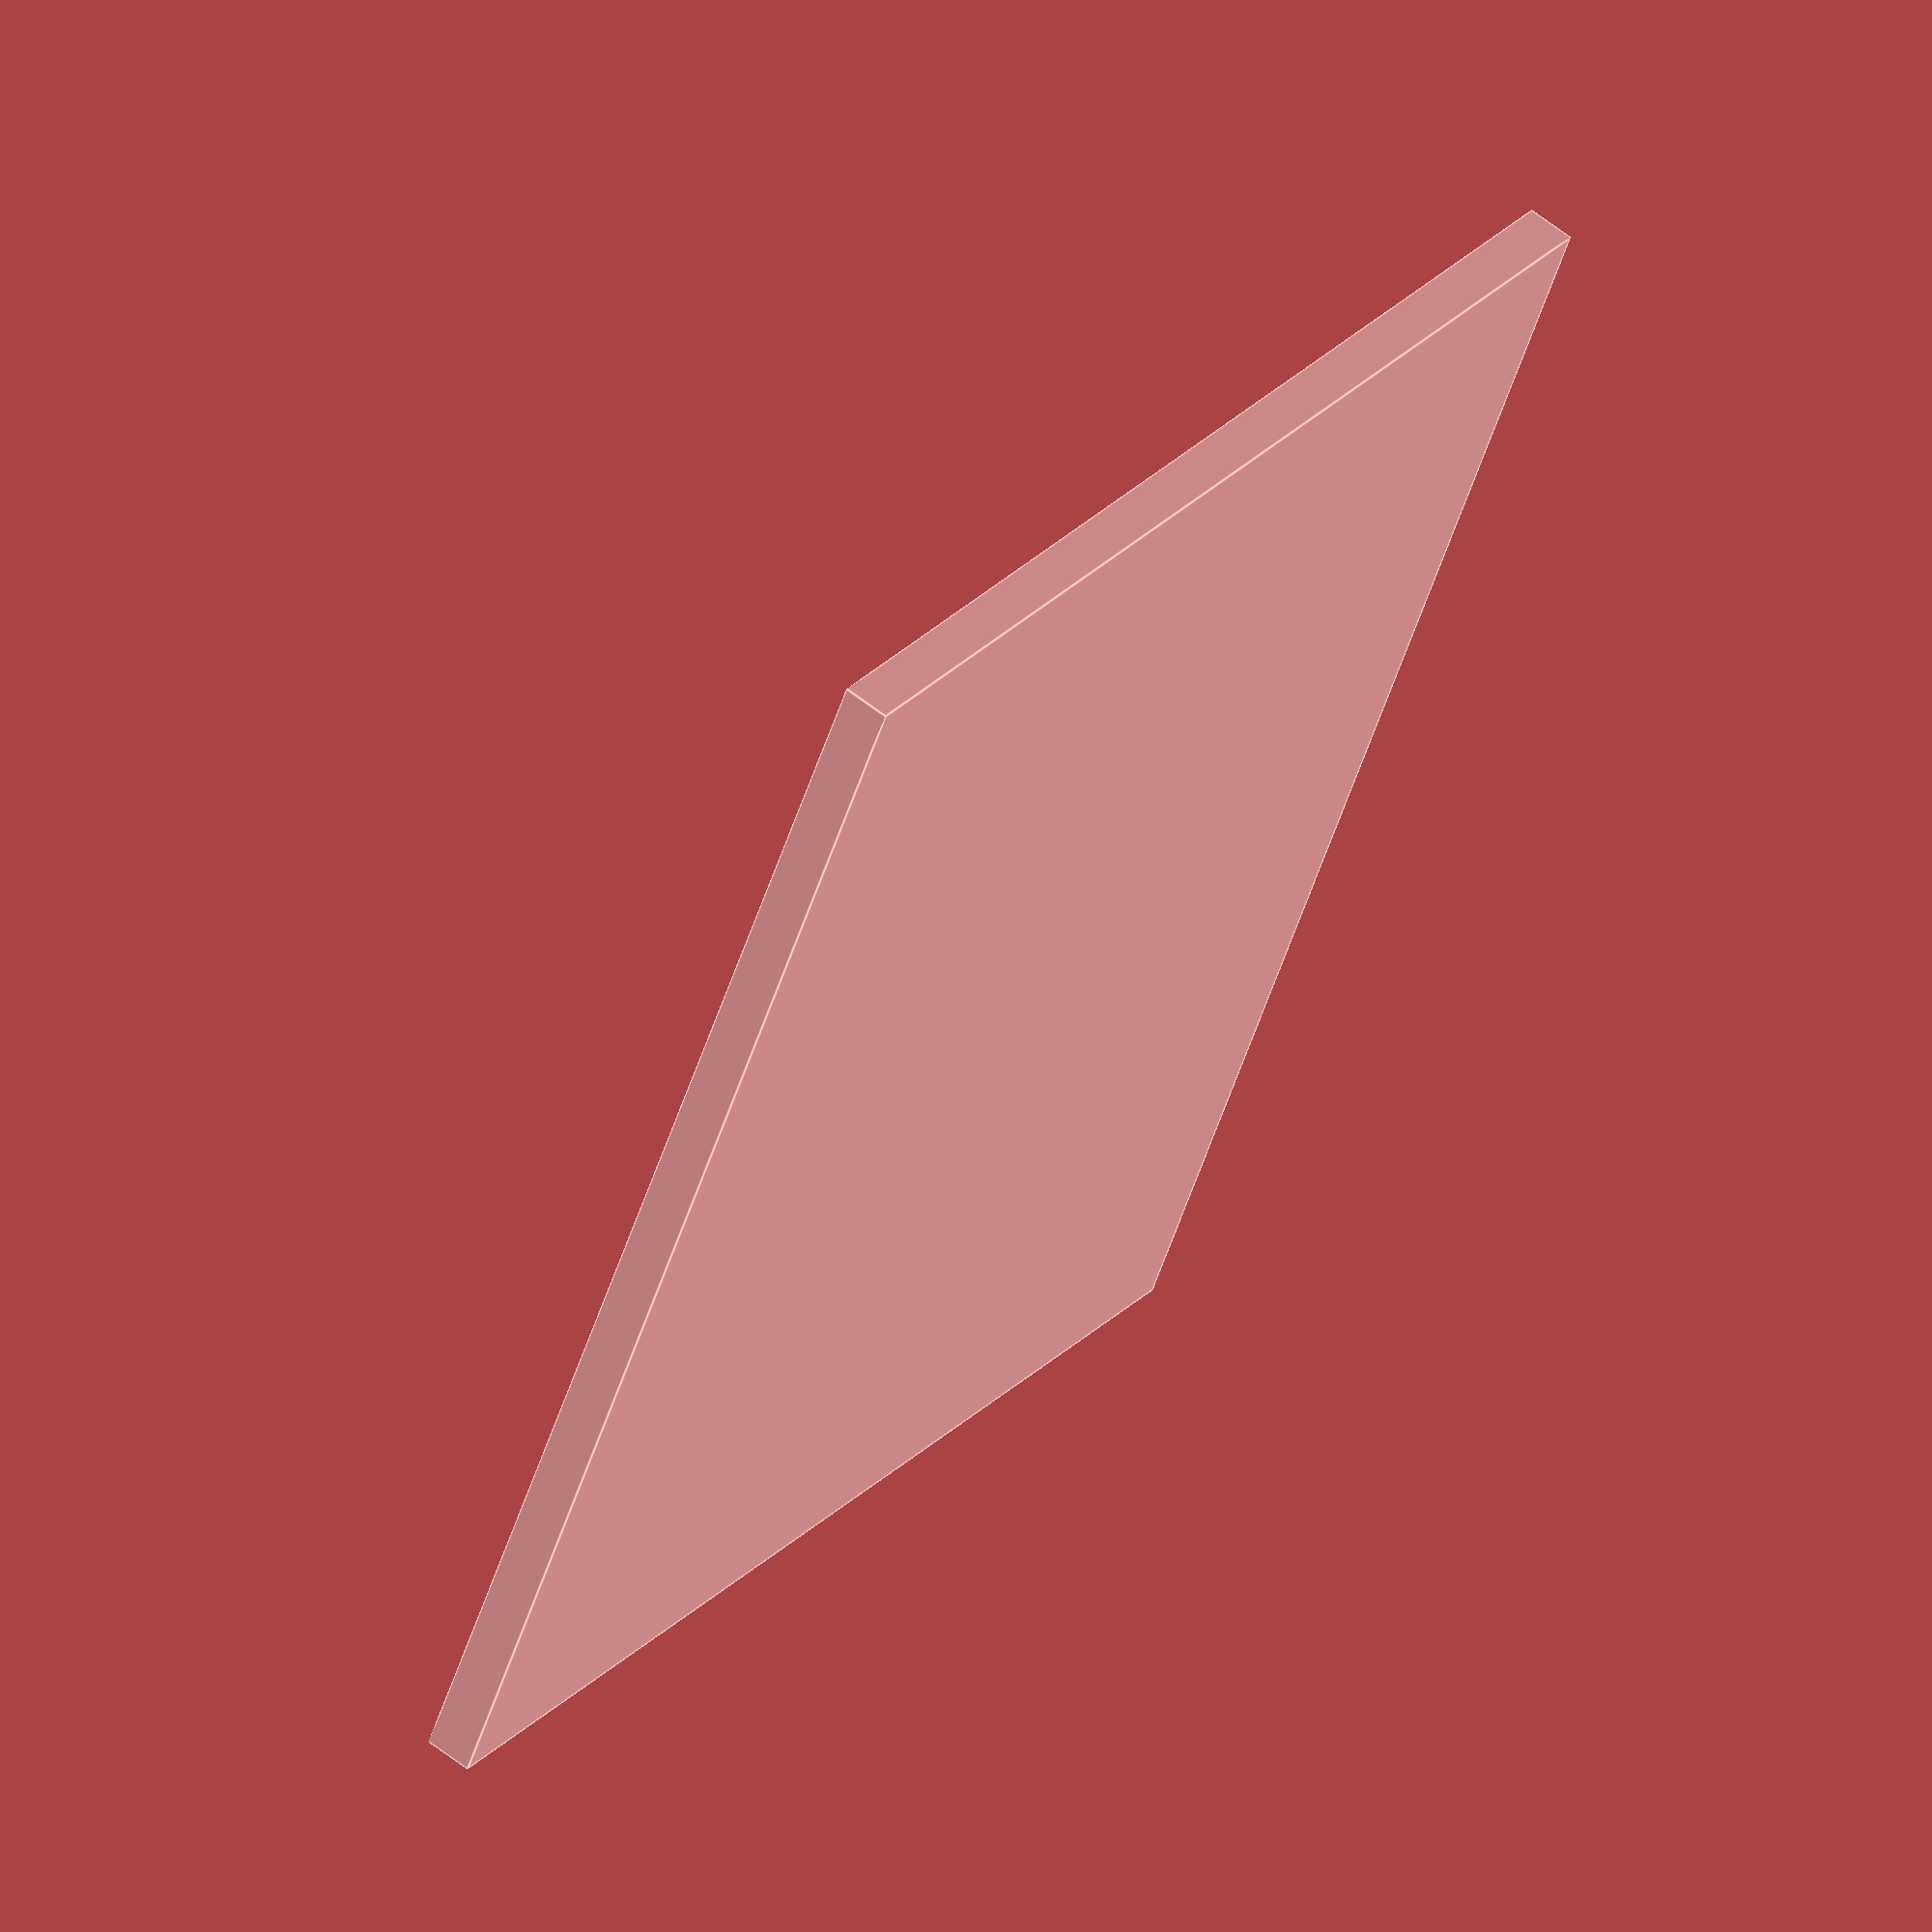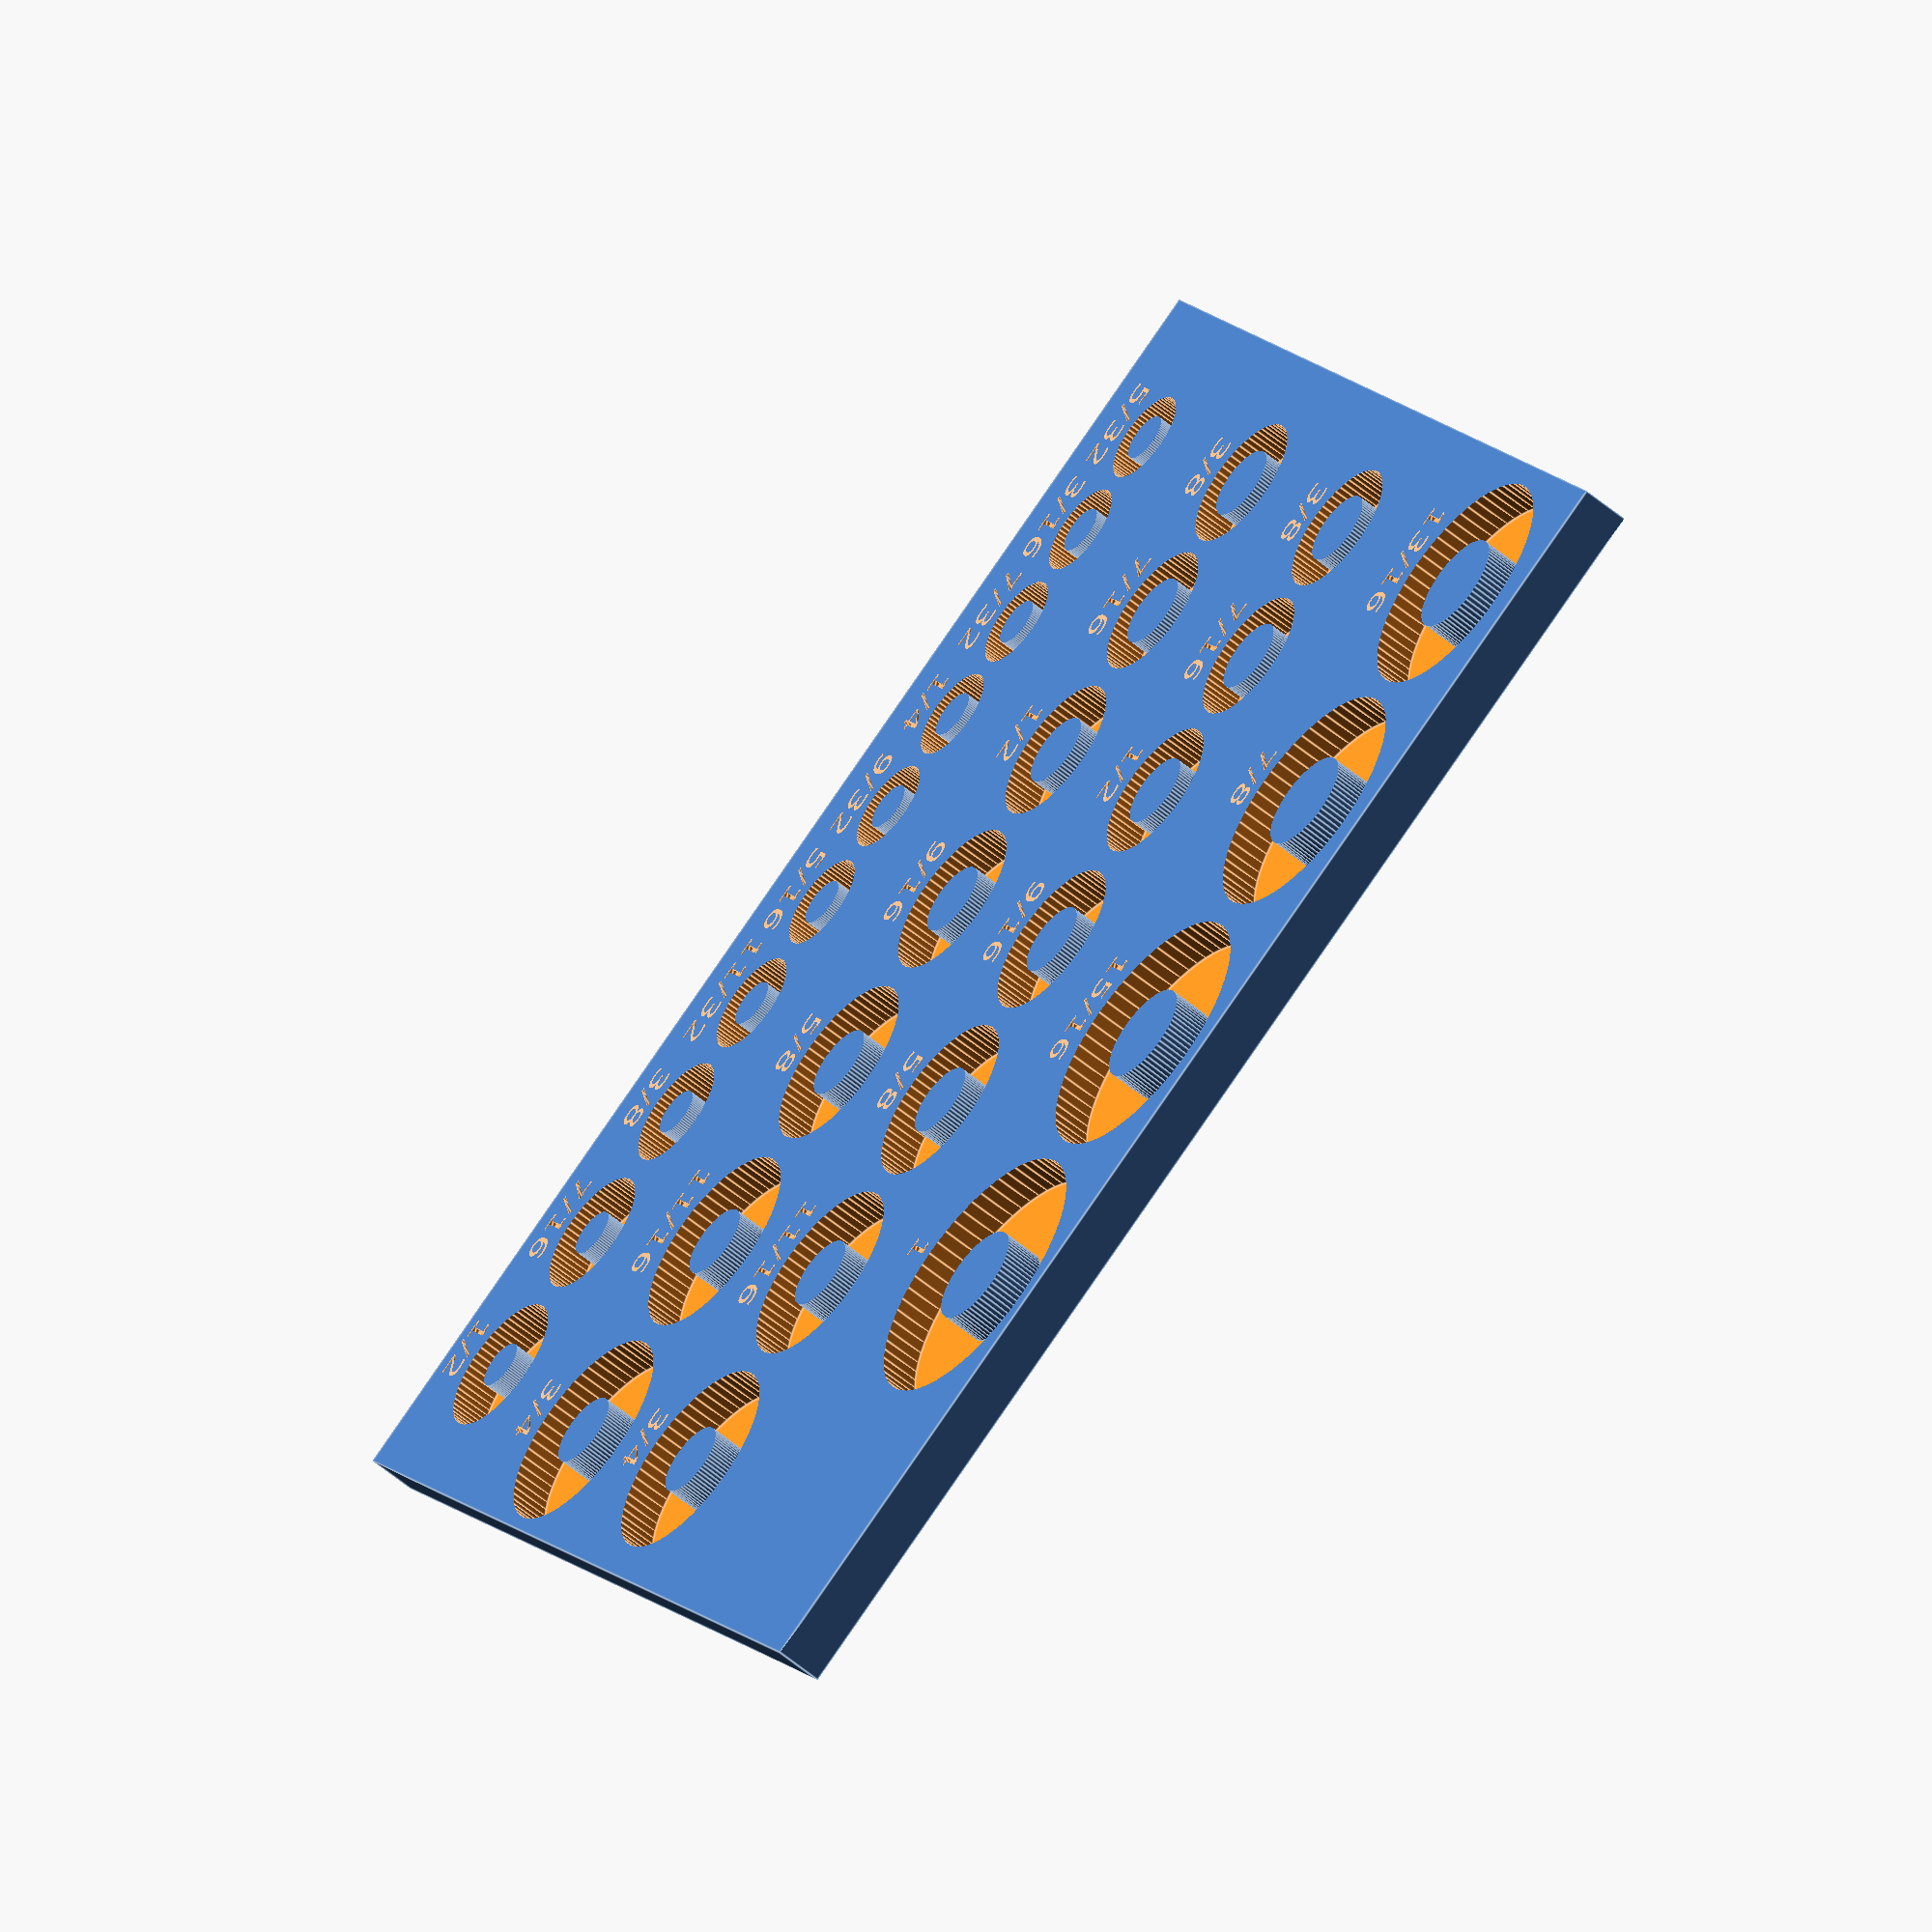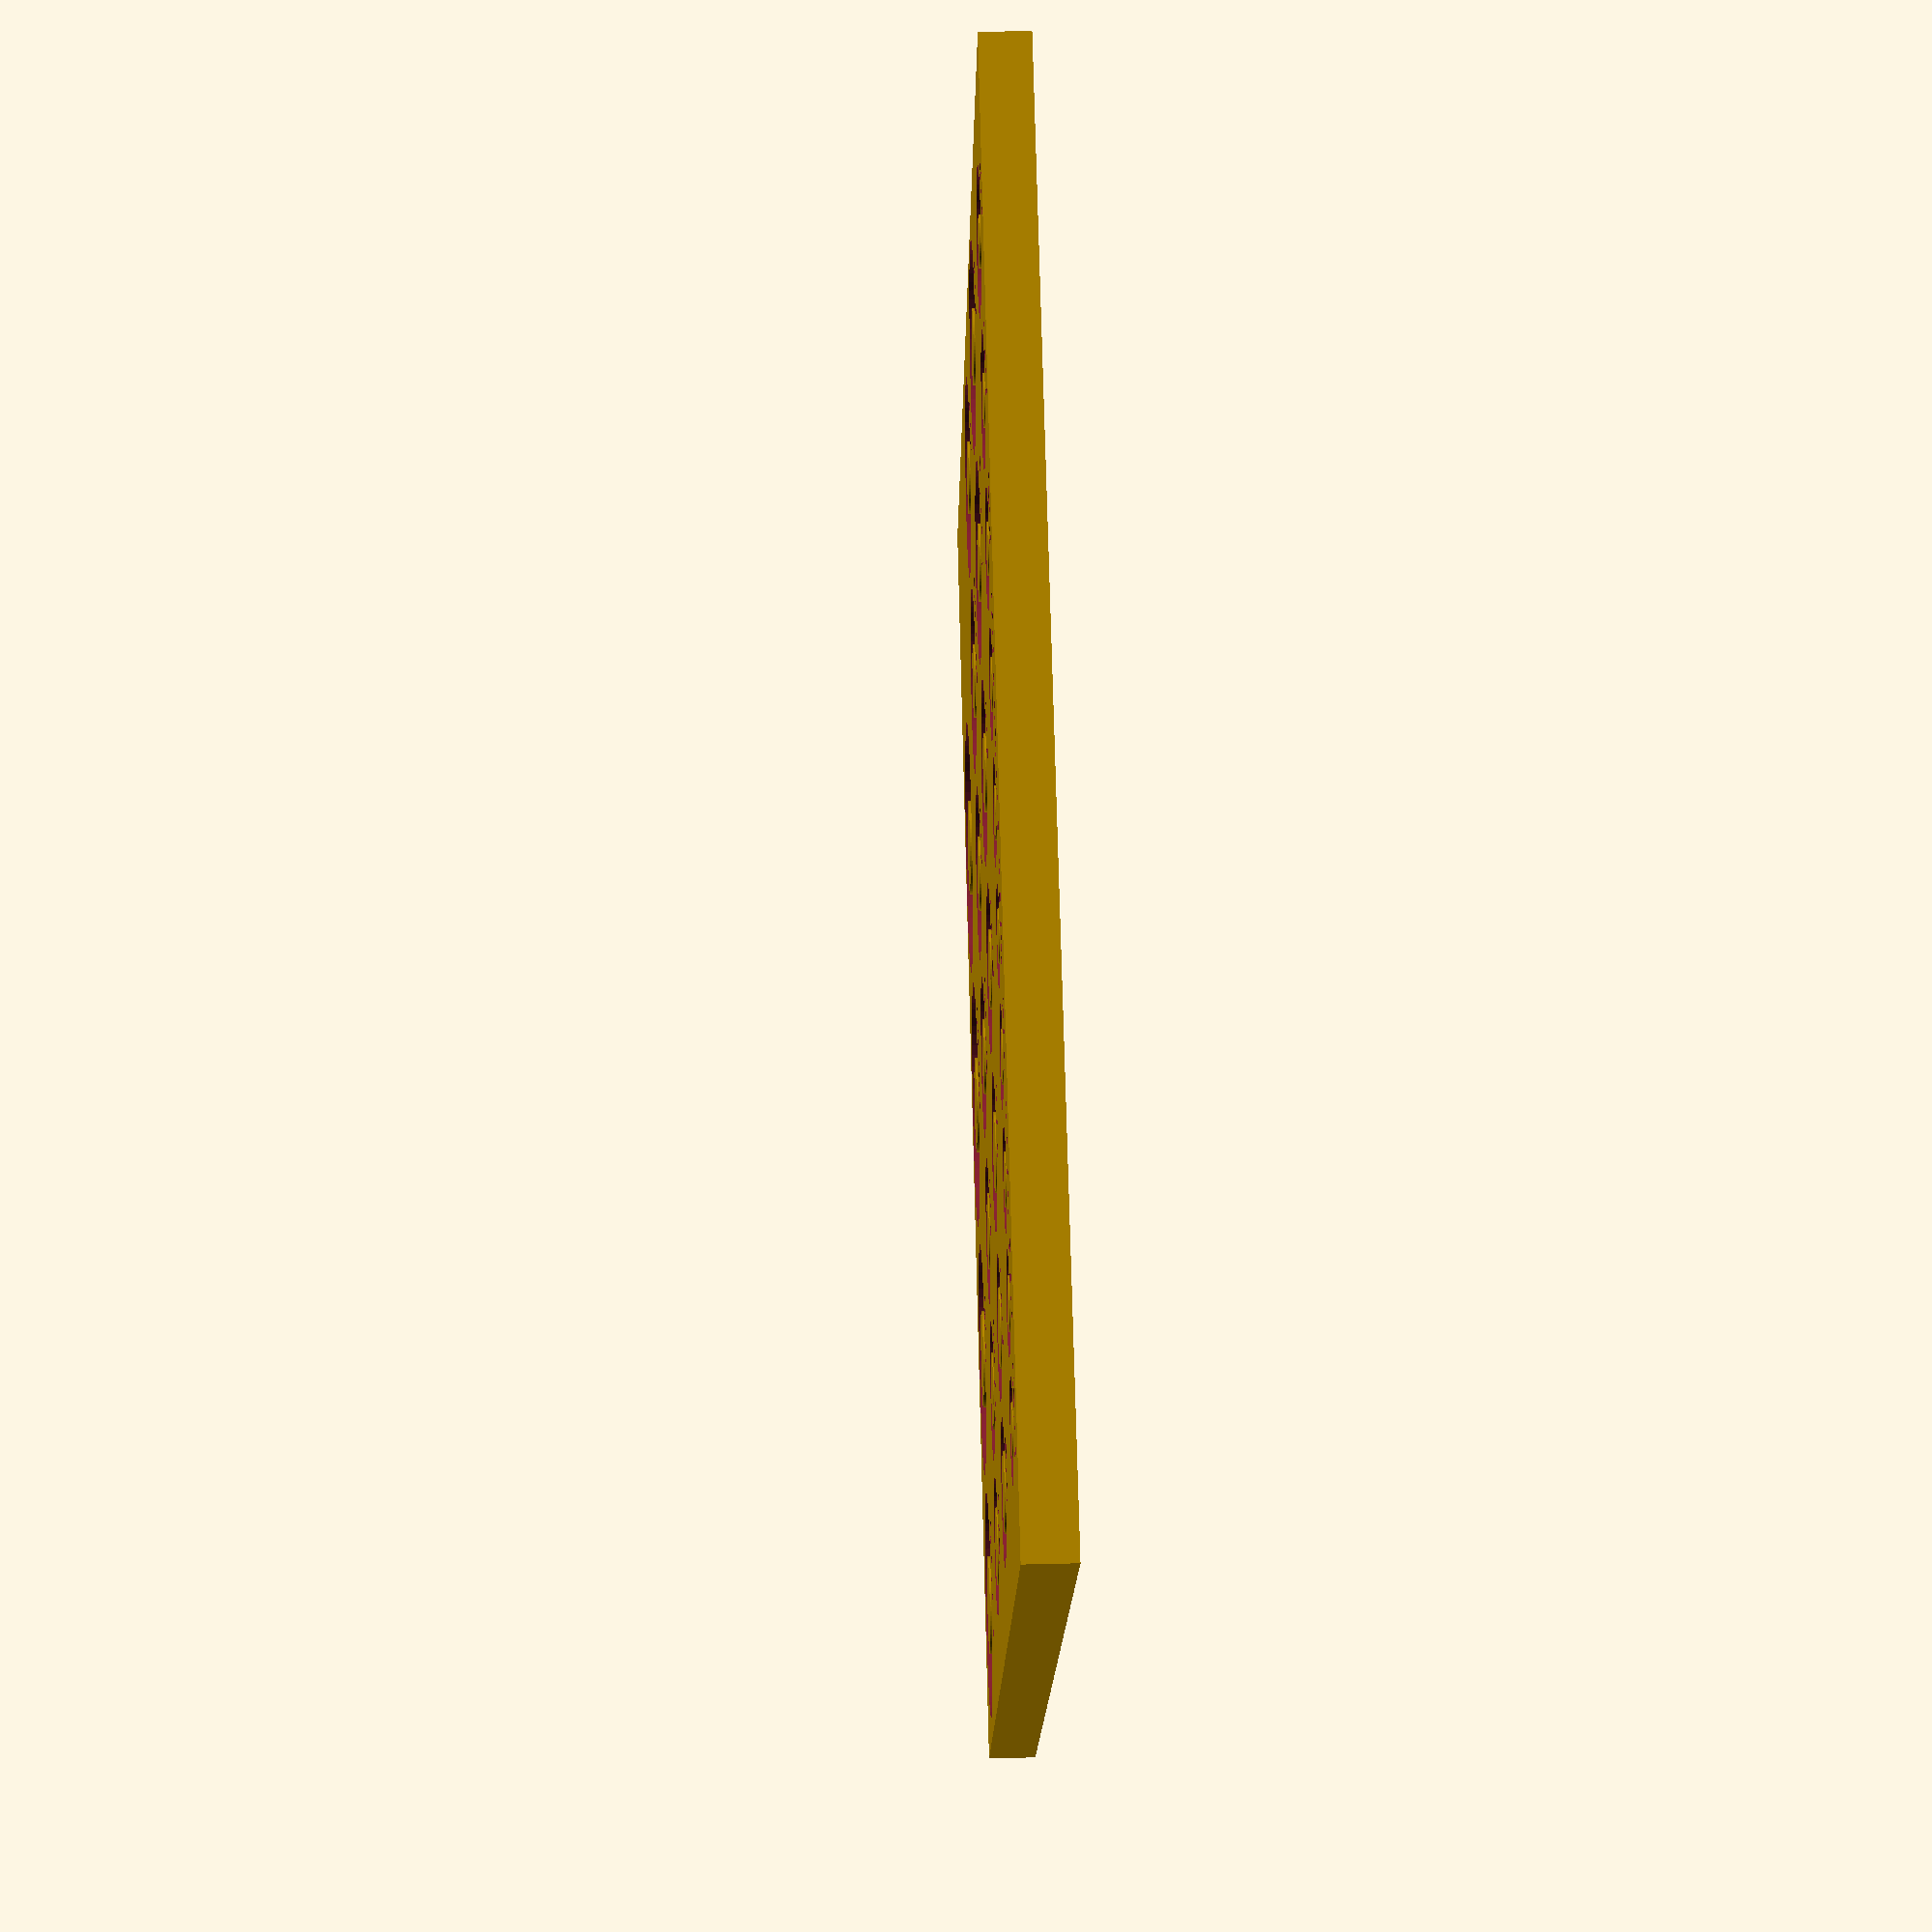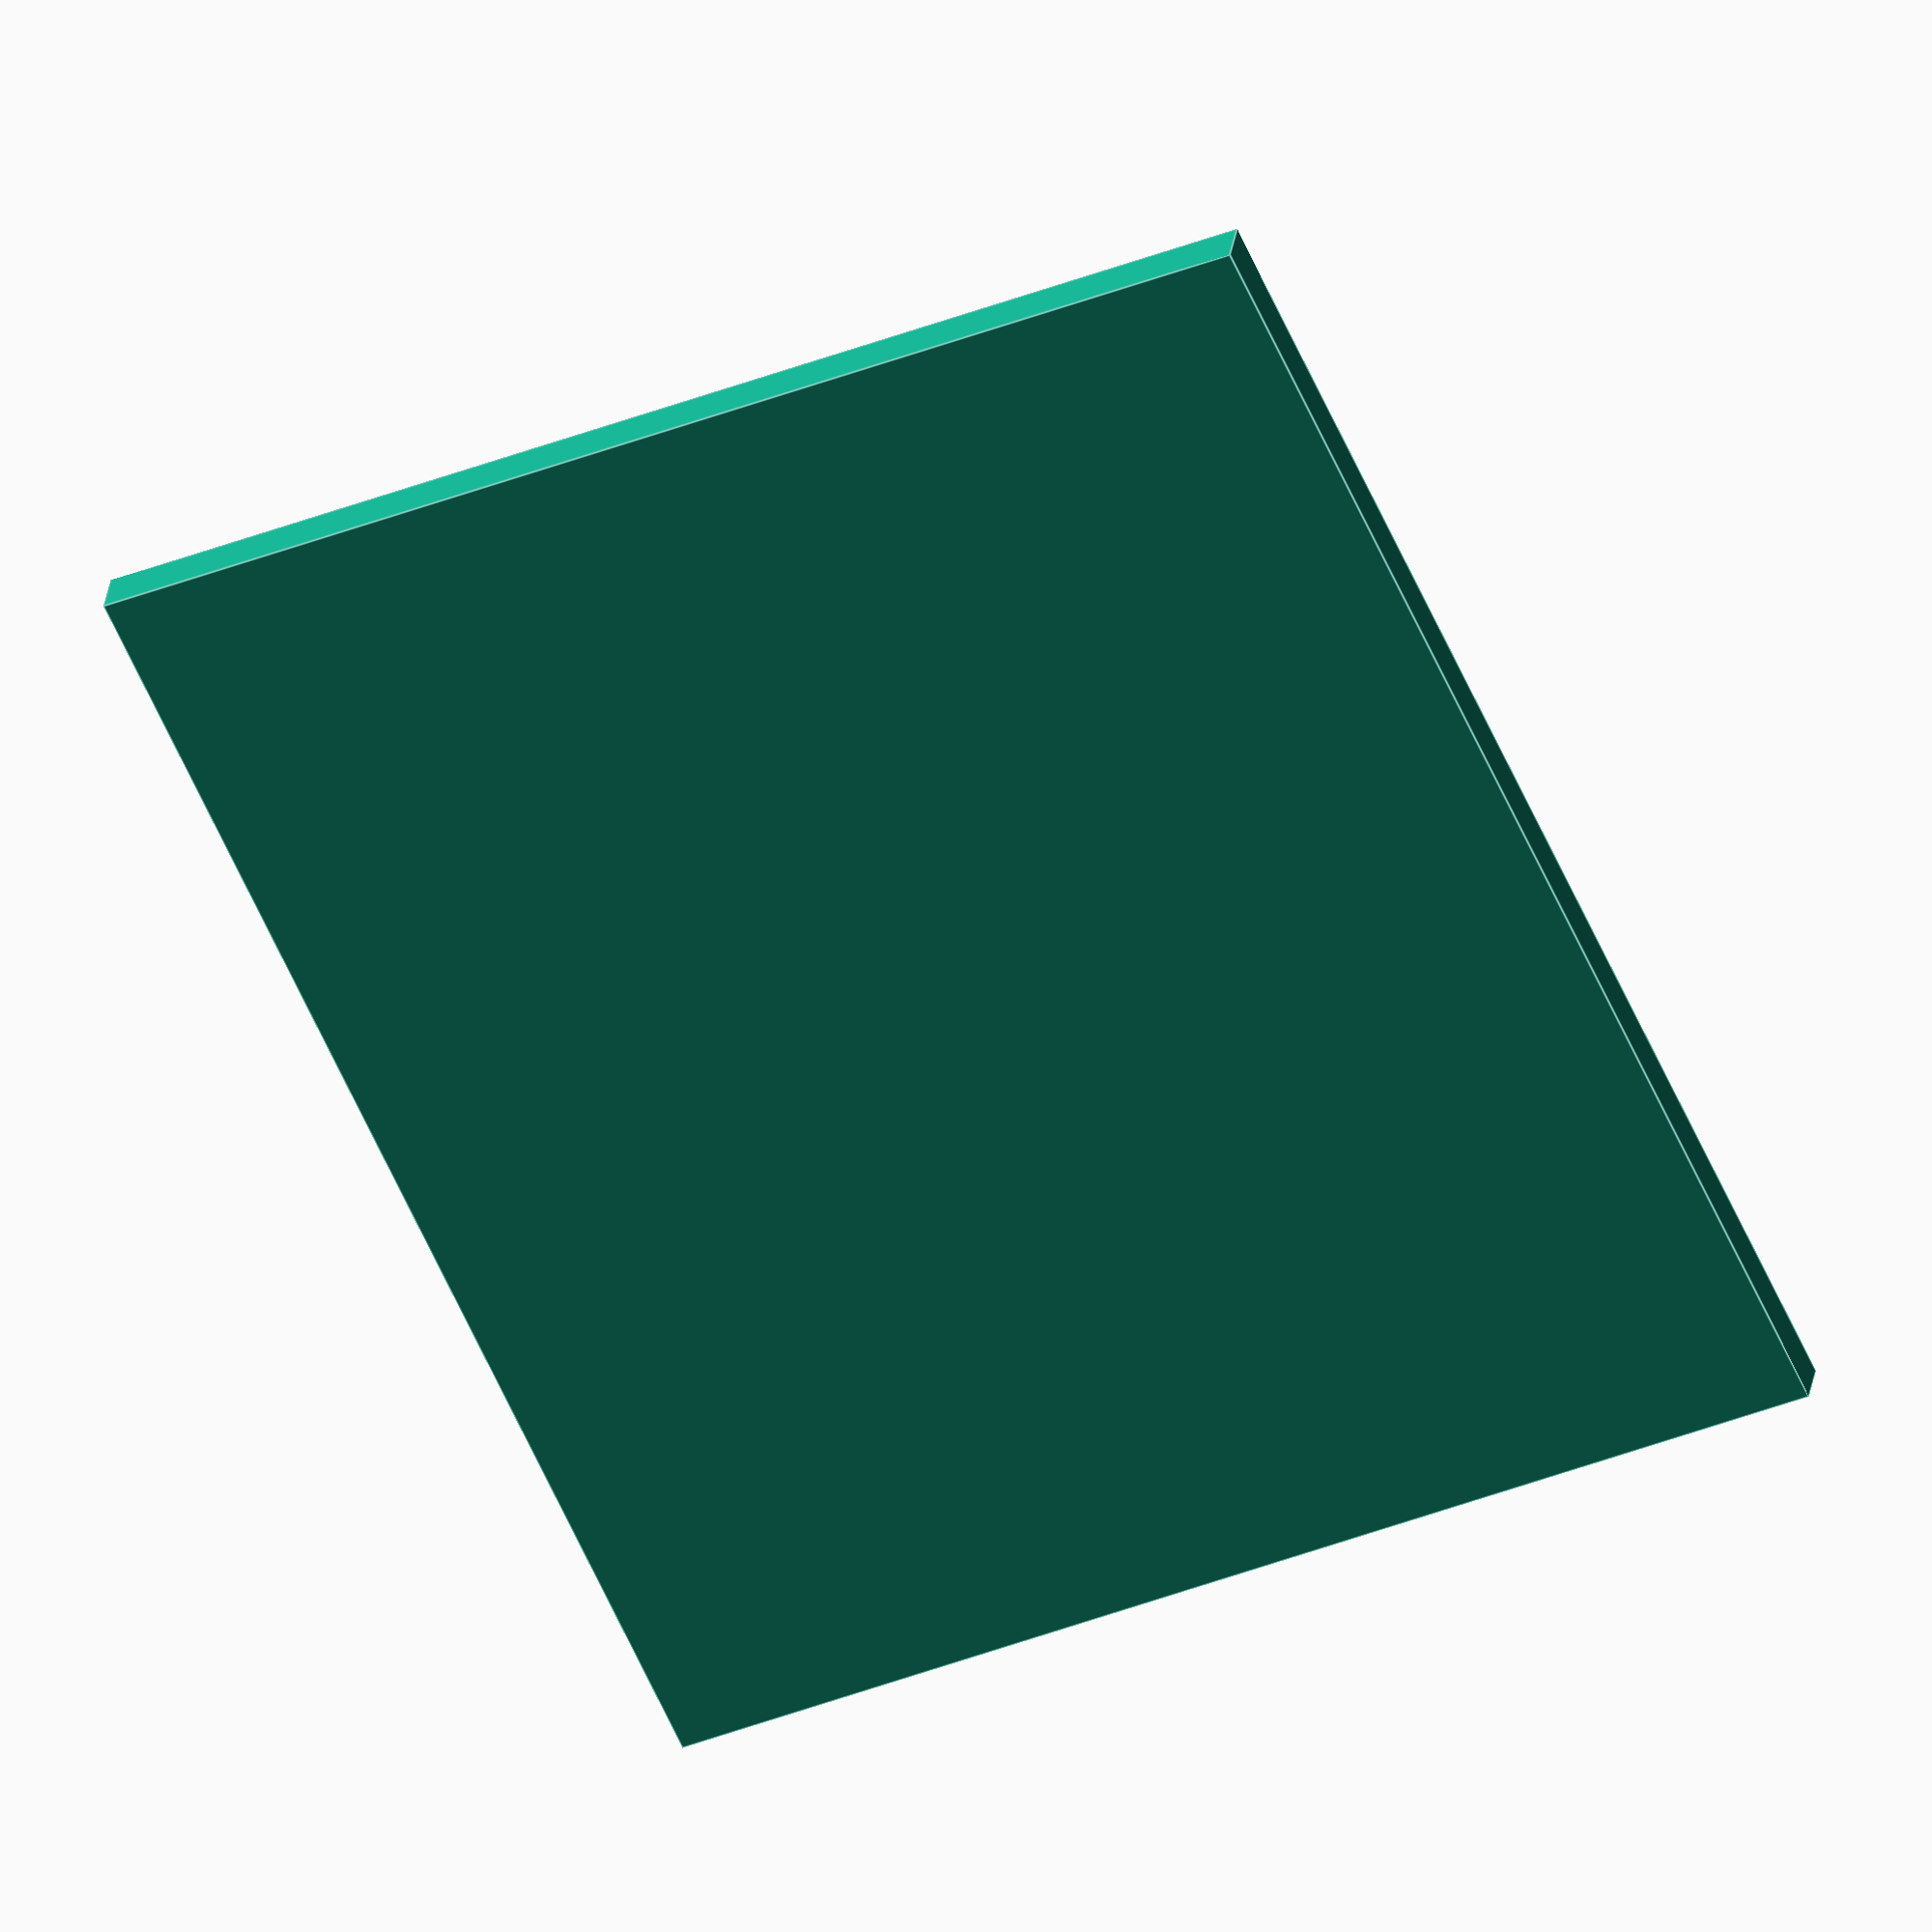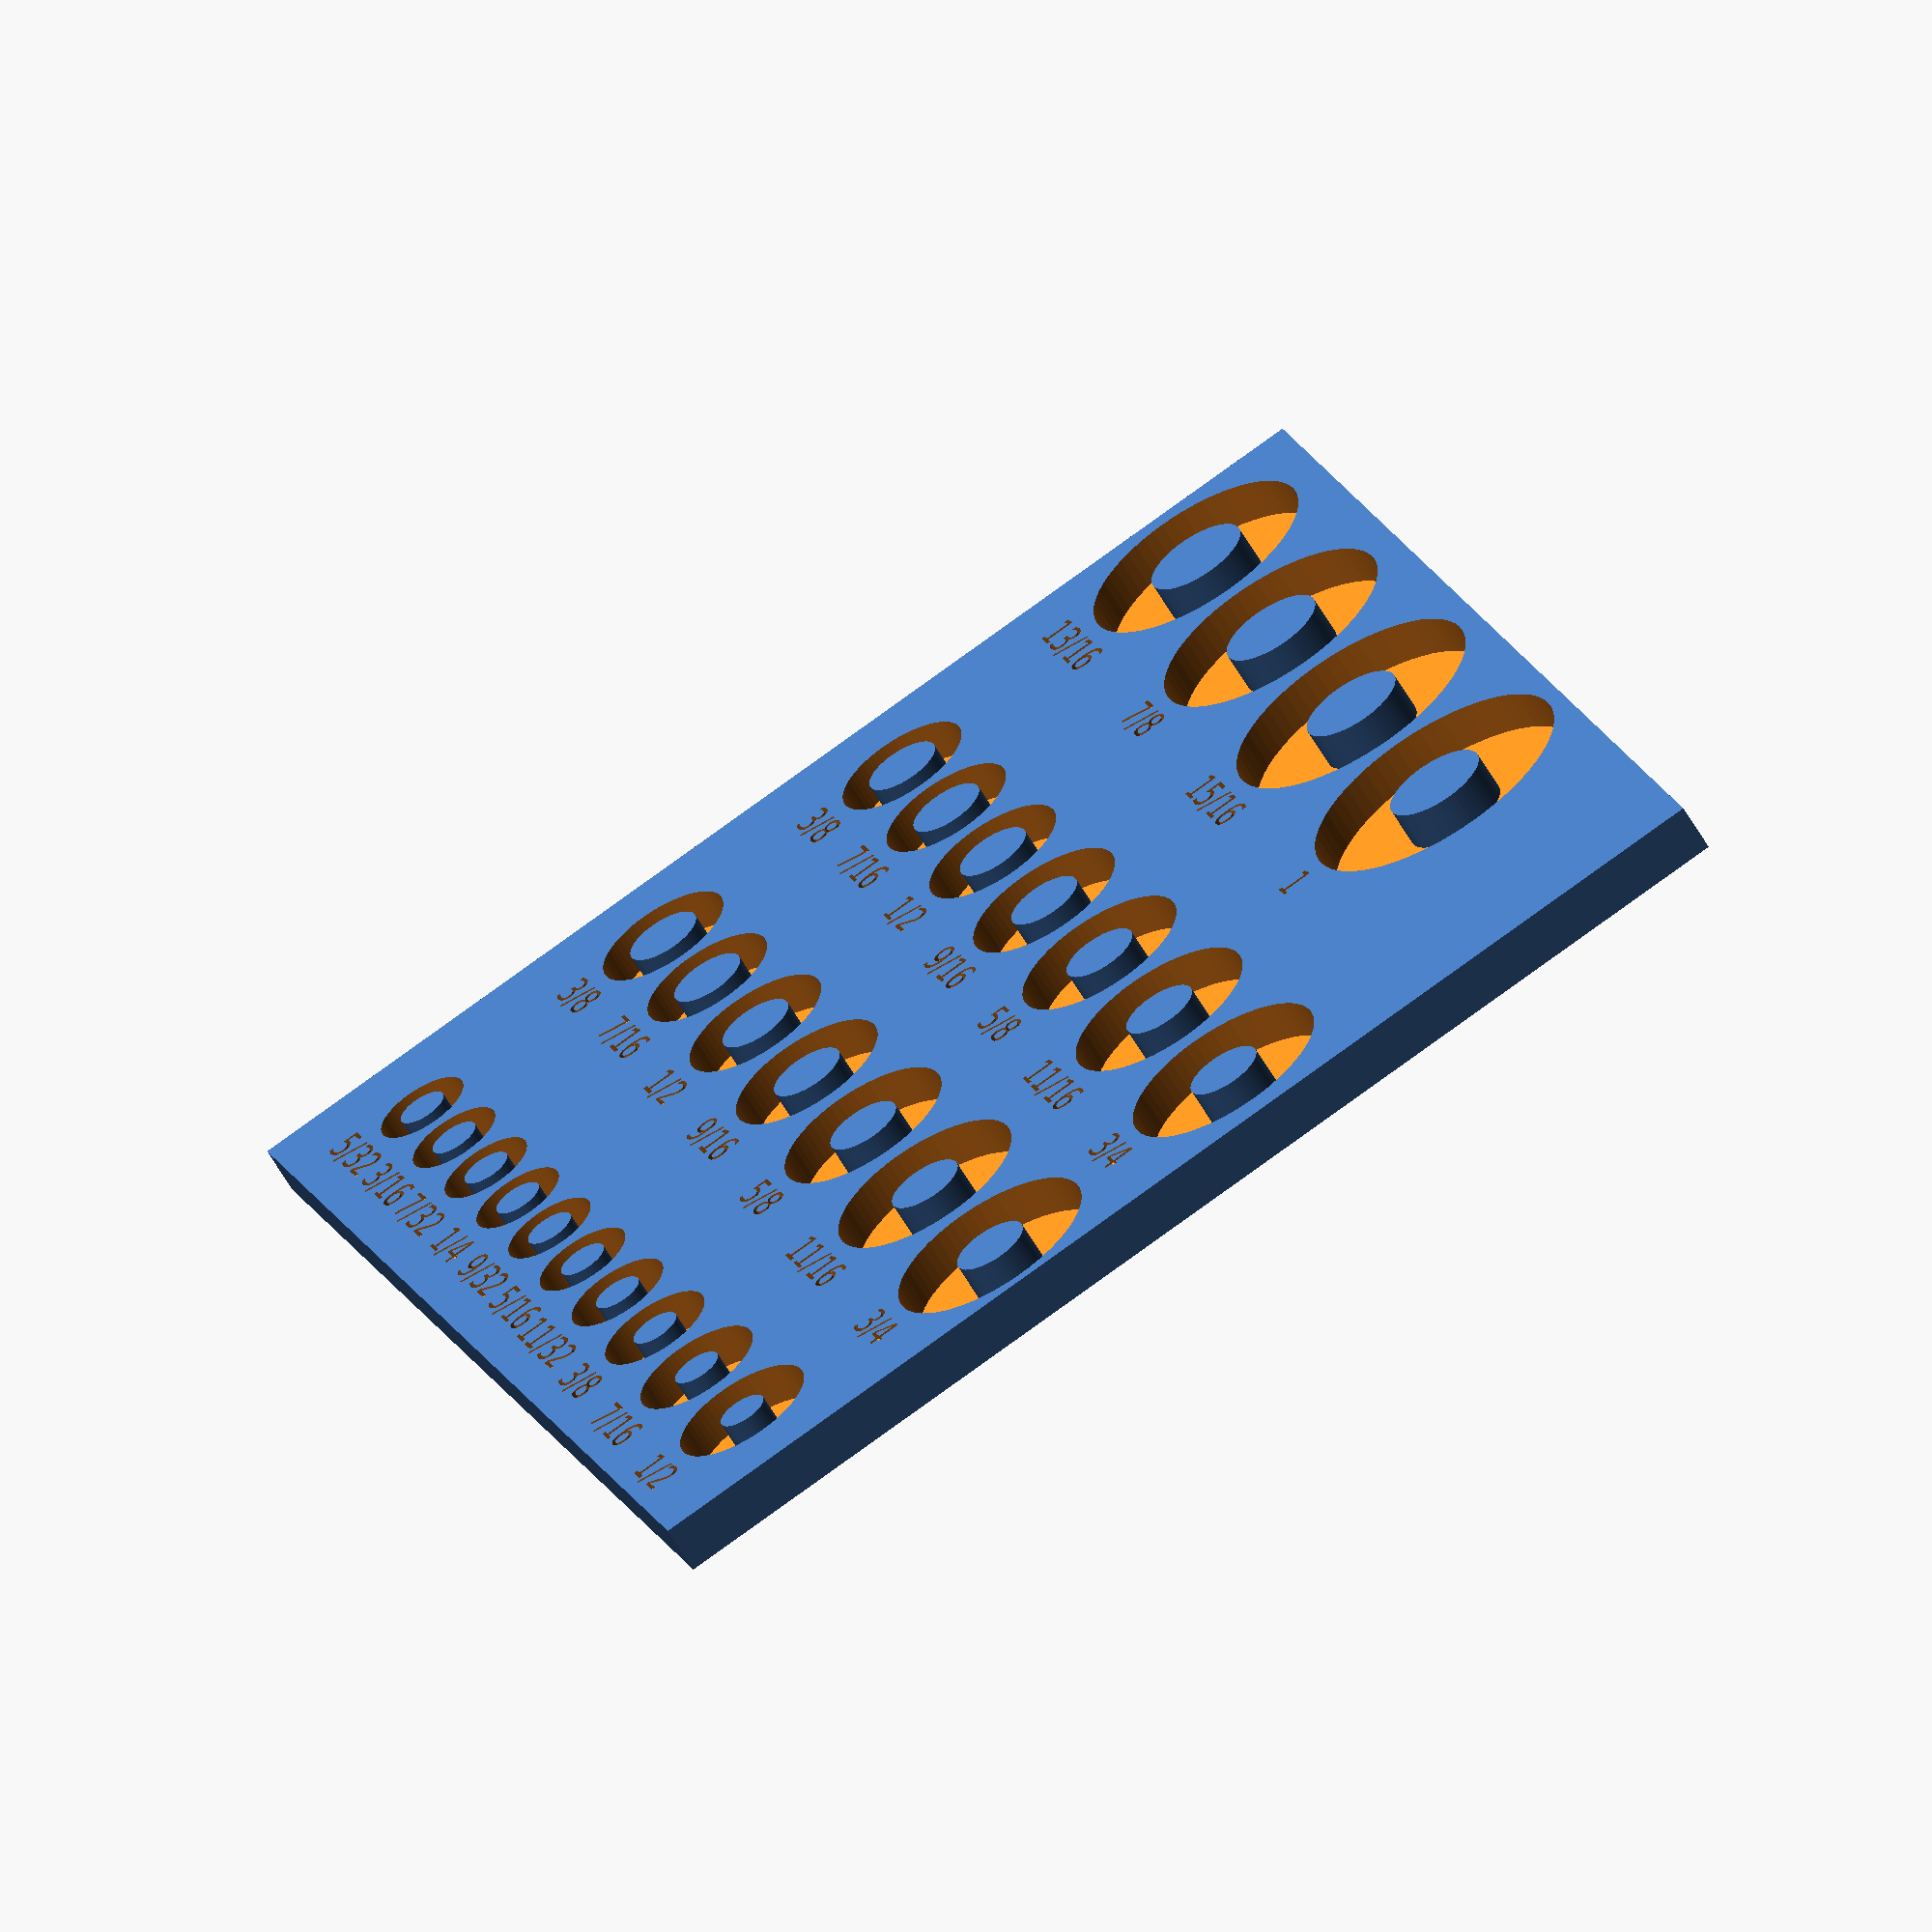
<openscad>
$fn=64;

mask_depth = 5;
finger_spacing = 2;
finger_vspacing = 10;
size_height = 4;
size_offset = 2;
//size_font = "EuroStyle:style=Normal";
size_font = "DejaVu Sans";
size_depth = 1;

inch_sockets = [
    [
        ["1/4", "5/32", 11.5],
        ["1/4", "3/16", 11.5],
        ["1/4", "7/32", 11.5],
        ["1/4", "1/4", 11.5],
        ["1/4", "9/32", 11.5],
        ["1/4", "5/16", 12],
        ["1/4", "11/32", 12.8],
        ["1/4", "3/8", 13.9],
        ["1/4", "7/16", 15.7],
        ["1/4", "1/2", 17.3],
    ],
    [
        ["3/8", "3/8", 16.8],
        ["3/8", "7/16", 16.7],
        ["3/8", "1/2", 18.4],
        ["3/8", "9/16", 19.8],
        ["3/8", "5/8", 21.9],
        ["3/8", "11/16", 24.2],
        ["3/8", "3/4", 25.6],
    ],
    [
        ["3/8", "3/8", 16.6],
        ["3/8", "7/16", 16.7],
        ["3/8", "1/2", 17.7],
        ["3/8", "9/16", 19.8],
        ["3/8", "5/8", 21.5],
        ["3/8", "11/16", 23.3],
        ["3/8", "3/4", 25.3],
    ],
    [
        ["1/2", "13/16", 28.6],
        ["1/2", "7/8", 29.8],
        ["1/2", "15/16", 32],
        ["1/2", "1", 33.4],
    ]
];

metric_sockets = [
    [
        ["1/4", "4", 11.6],
        ["1/4", "5", 11.6],
        ["1/4", "5.5", 11.6],
        ["1/4", "6", 11.6],
        ["1/4", "7", 11.6],
        ["1/4", "8", 12],
        ["1/4", "9", 12.8],
        ["1/4", "10", 14],
        ["1/4", "11", 15.7],
        ["1/4", "12", 17.3],
    ],
    [
        ["3/8", "13", 16.5],
        ["3/8", "14", 19.7],
        ["3/8", "15", 20.7],
        ["3/8", "16", 21.9],
        ["3/8", "17", 23.6],
        ["3/8", "18", 24.3],
        ["3/8", "19", 25.5],
    ],
    [
        ["1/2", "21", 28.6],
        ["1/2", "22", 29.8],
        ["1/2", "23", 30.9],
        ["1/2", "24", 32],
    ]
];


common_sockets = [
    [
        ["1/4", "5/32", 11.5],
        ["1/4", "3/16", 11.5],
        ["1/4", "7/32", 11.5],
        ["1/4", "1/4", 11.5],
        ["1/4", "9/32", 11.5],
    
        ["1/4", "5/16", 12],
        ],[
        ["1/4", "11/32", 12.8],
        ["1/4", "3/8", 13.9],
        ["1/4", "7/16", 15.7],
        ["1/4", "1/2", 17.3],
    ],

    [
        ["1/4", "4", 11.6],
        ["1/4", "5", 11.6],
        ["1/4", "5.5", 11.6],
        ["1/4", "6", 11.6],
        ["1/4", "7", 11.6],
    
        ["1/4", "8", 12],
        ],[
        ["1/4", "9", 12.8],
        ["1/4", "10", 14],
        ["1/4", "11", 15.7],
        ["1/4", "12", 17.3],
    ],
];






/*
Mask for an individual socket (and label)
*/
module socket_mask(spec) {    
    translate([0, 0, 0]) {
        difference() {
            cylinder(d=spec[2], h=25);
            translate([0, 0, -0.01]) {
                if(spec[0] == "1/4") {
                    cylinder(d=6, h=8);
                } else if(spec[0] == "3/8") {
                    cylinder(d=9.2, h=11.5);
                } else if(spec[0] == "1/2") {
                    cylinder(d=12.4, h=15.3);
                } else {
                    echo("Bad socket hole specified");
                }
            }
        }
        translate([0, -((spec[2] / 2)  + size_offset), mask_depth - size_depth + 0.01]) {
            linear_extrude(height=size_depth) {
                text(spec[1], size_height, valign="top", halign="center", font=size_font);
            }
        }
    }
}

/* Lay out a complete set as a mask */
module set_mask(socket_set) {
    // get the max size for each thing in all rows
    ysizes = [for(r = 0; r < len(socket_set); r = r + 1) 
                max([for(c = 0; c < len(socket_set[r]); c = c + 1) 
                    socket_set[r][c][2] + finger_vspacing])];
    yoffsets = [for(a = 0, b = 0; a < len(ysizes); a = a + 1, b = b + ysizes[a]) b];
    echo(yoffsets);
    for(r = [0:len(socket_set) - 1]) {
        // get x offsets for everything in this row.
        xoffsets = [for(a = 0, b = 0; 
                        a < len(socket_set[r]); 
                        a = a + 1, b = b + socket_set[r][a][2] + finger_spacing) b];
        for(c = [0:len(socket_set[r]) - 1]) {
            translate([xoffsets[c], yoffsets[r], 0]) {
                socket_mask(socket_set[r][c]);
            }
        }        
    }
}






difference() {
    cube([170, 150, 6]);
    translate([17, 17, 1])
        set_mask(inch_sockets);
}



</openscad>
<views>
elev=298.2 azim=241.7 roll=128.5 proj=o view=edges
elev=237.3 azim=330.2 roll=131.0 proj=o view=edges
elev=140.5 azim=33.9 roll=91.7 proj=p view=wireframe
elev=328.2 azim=294.4 roll=188.4 proj=o view=edges
elev=243.7 azim=250.8 roll=149.3 proj=o view=wireframe
</views>
